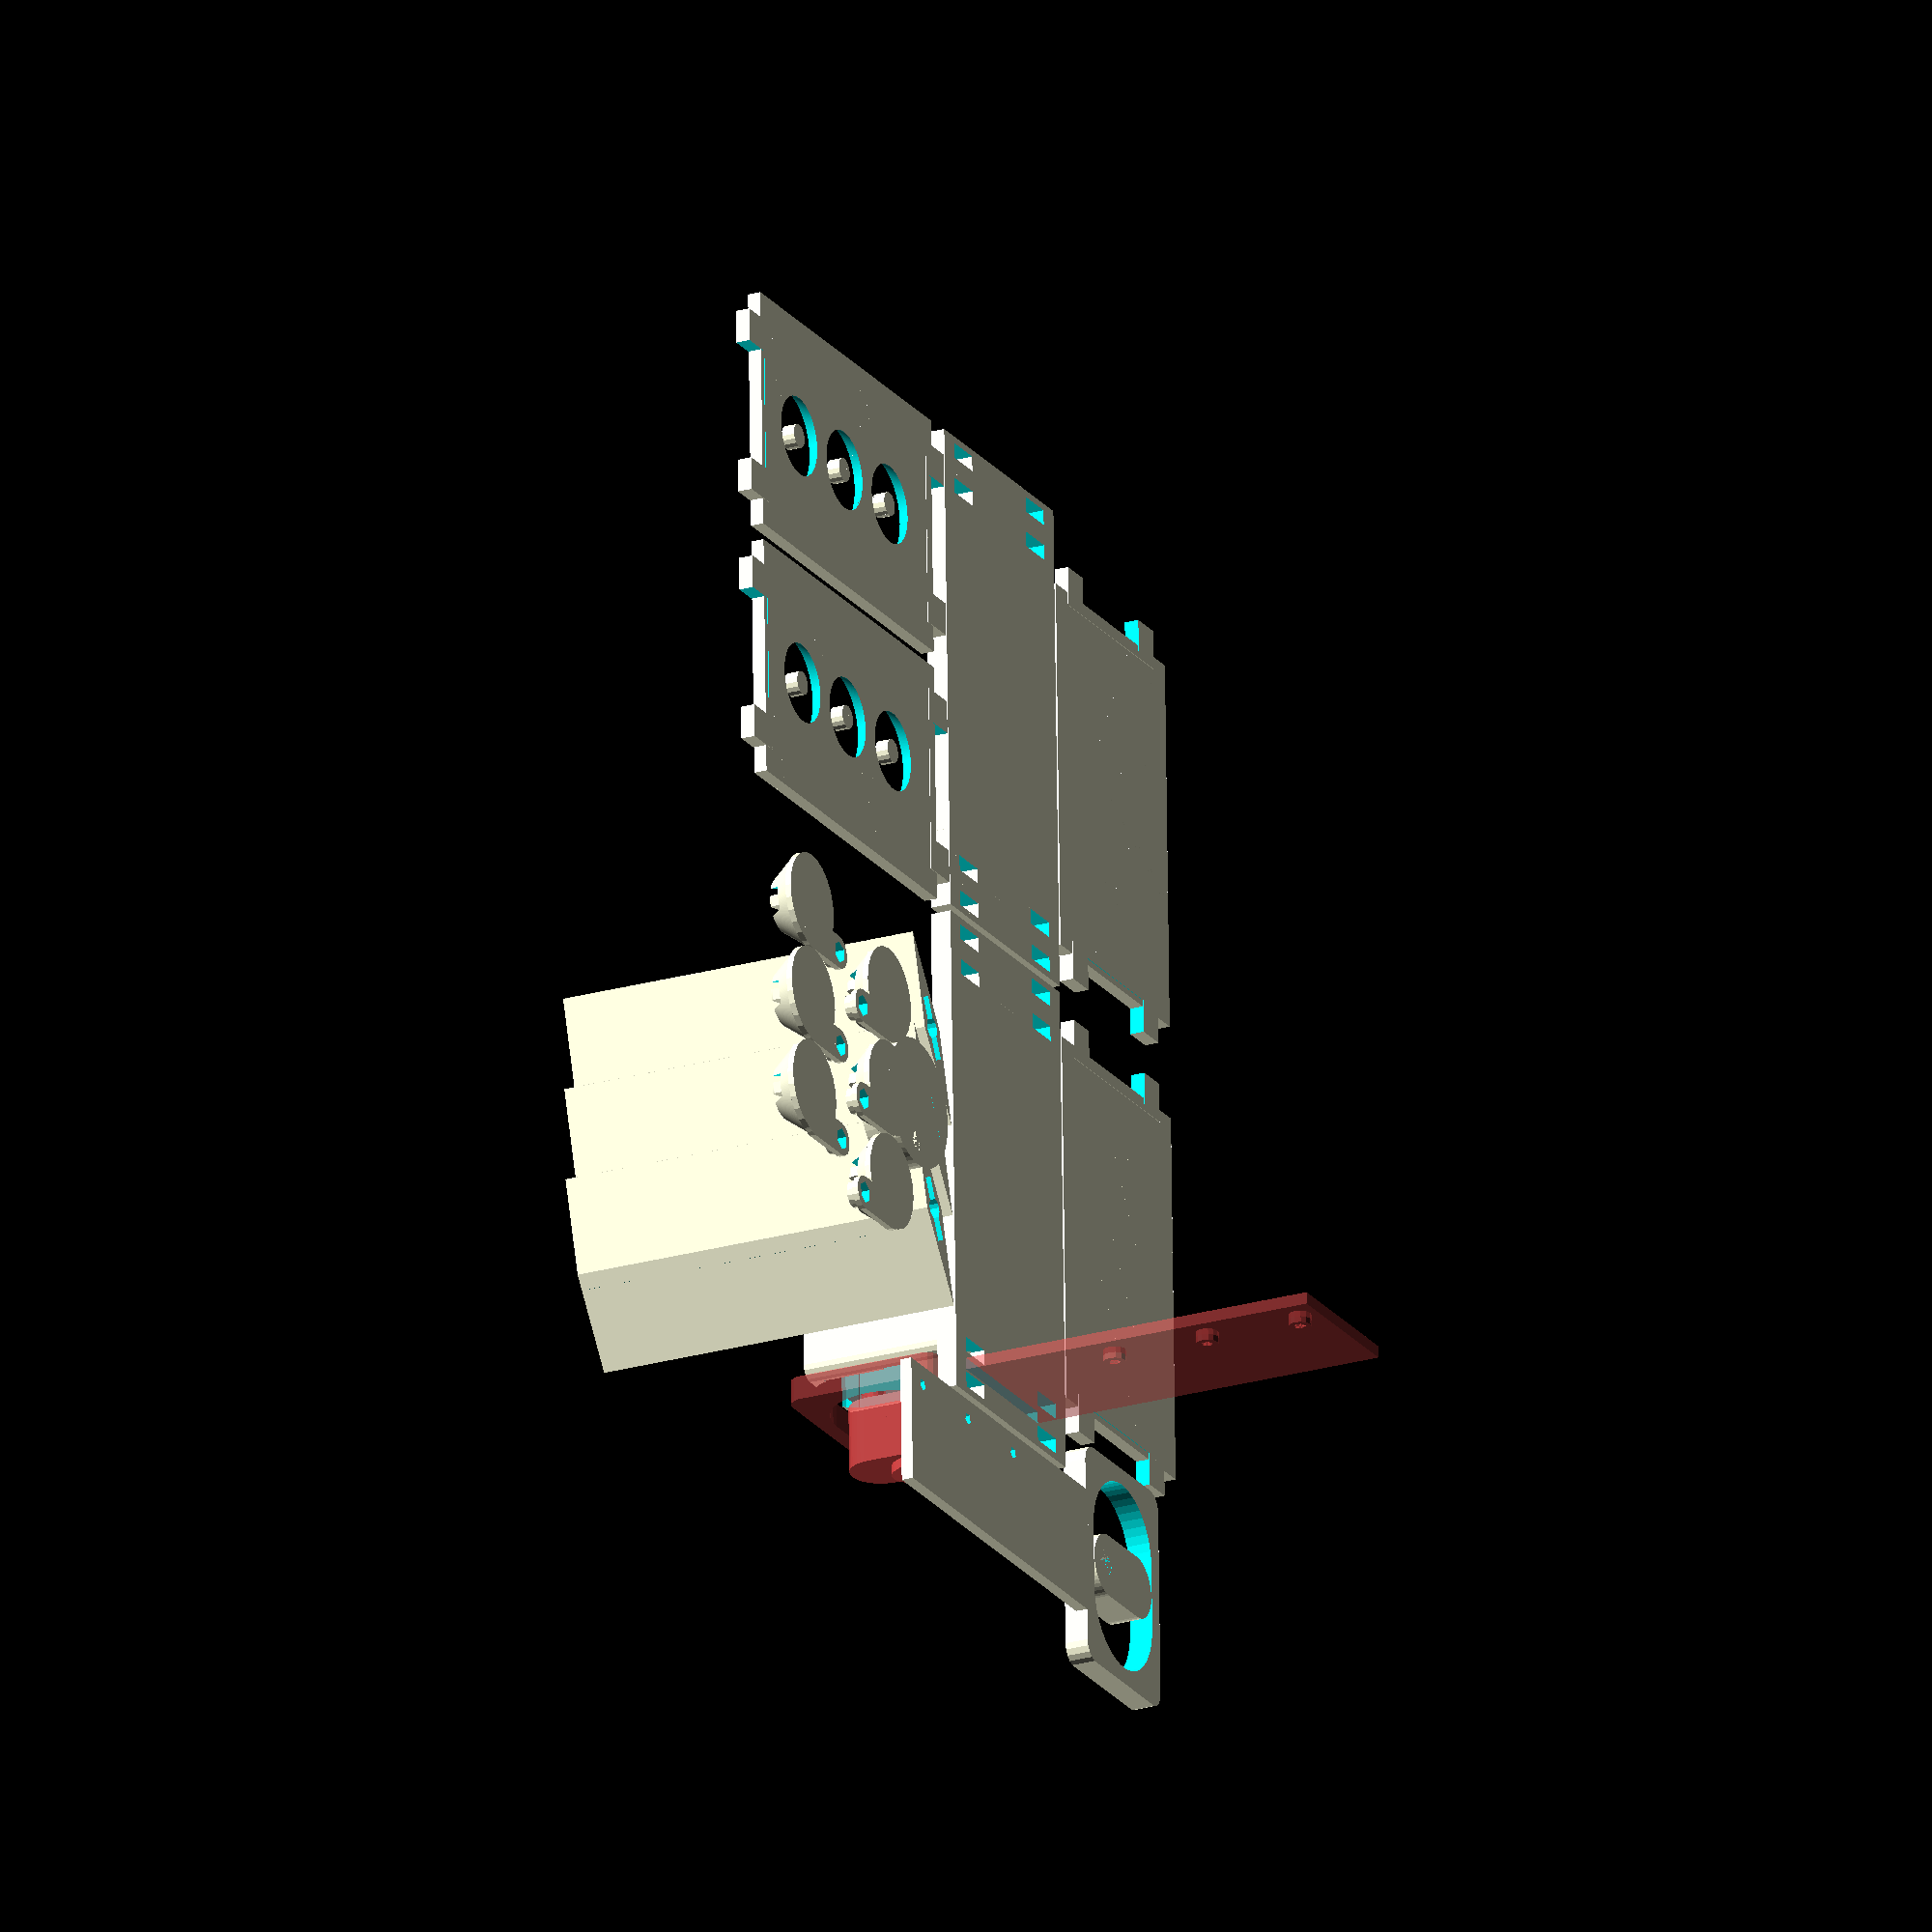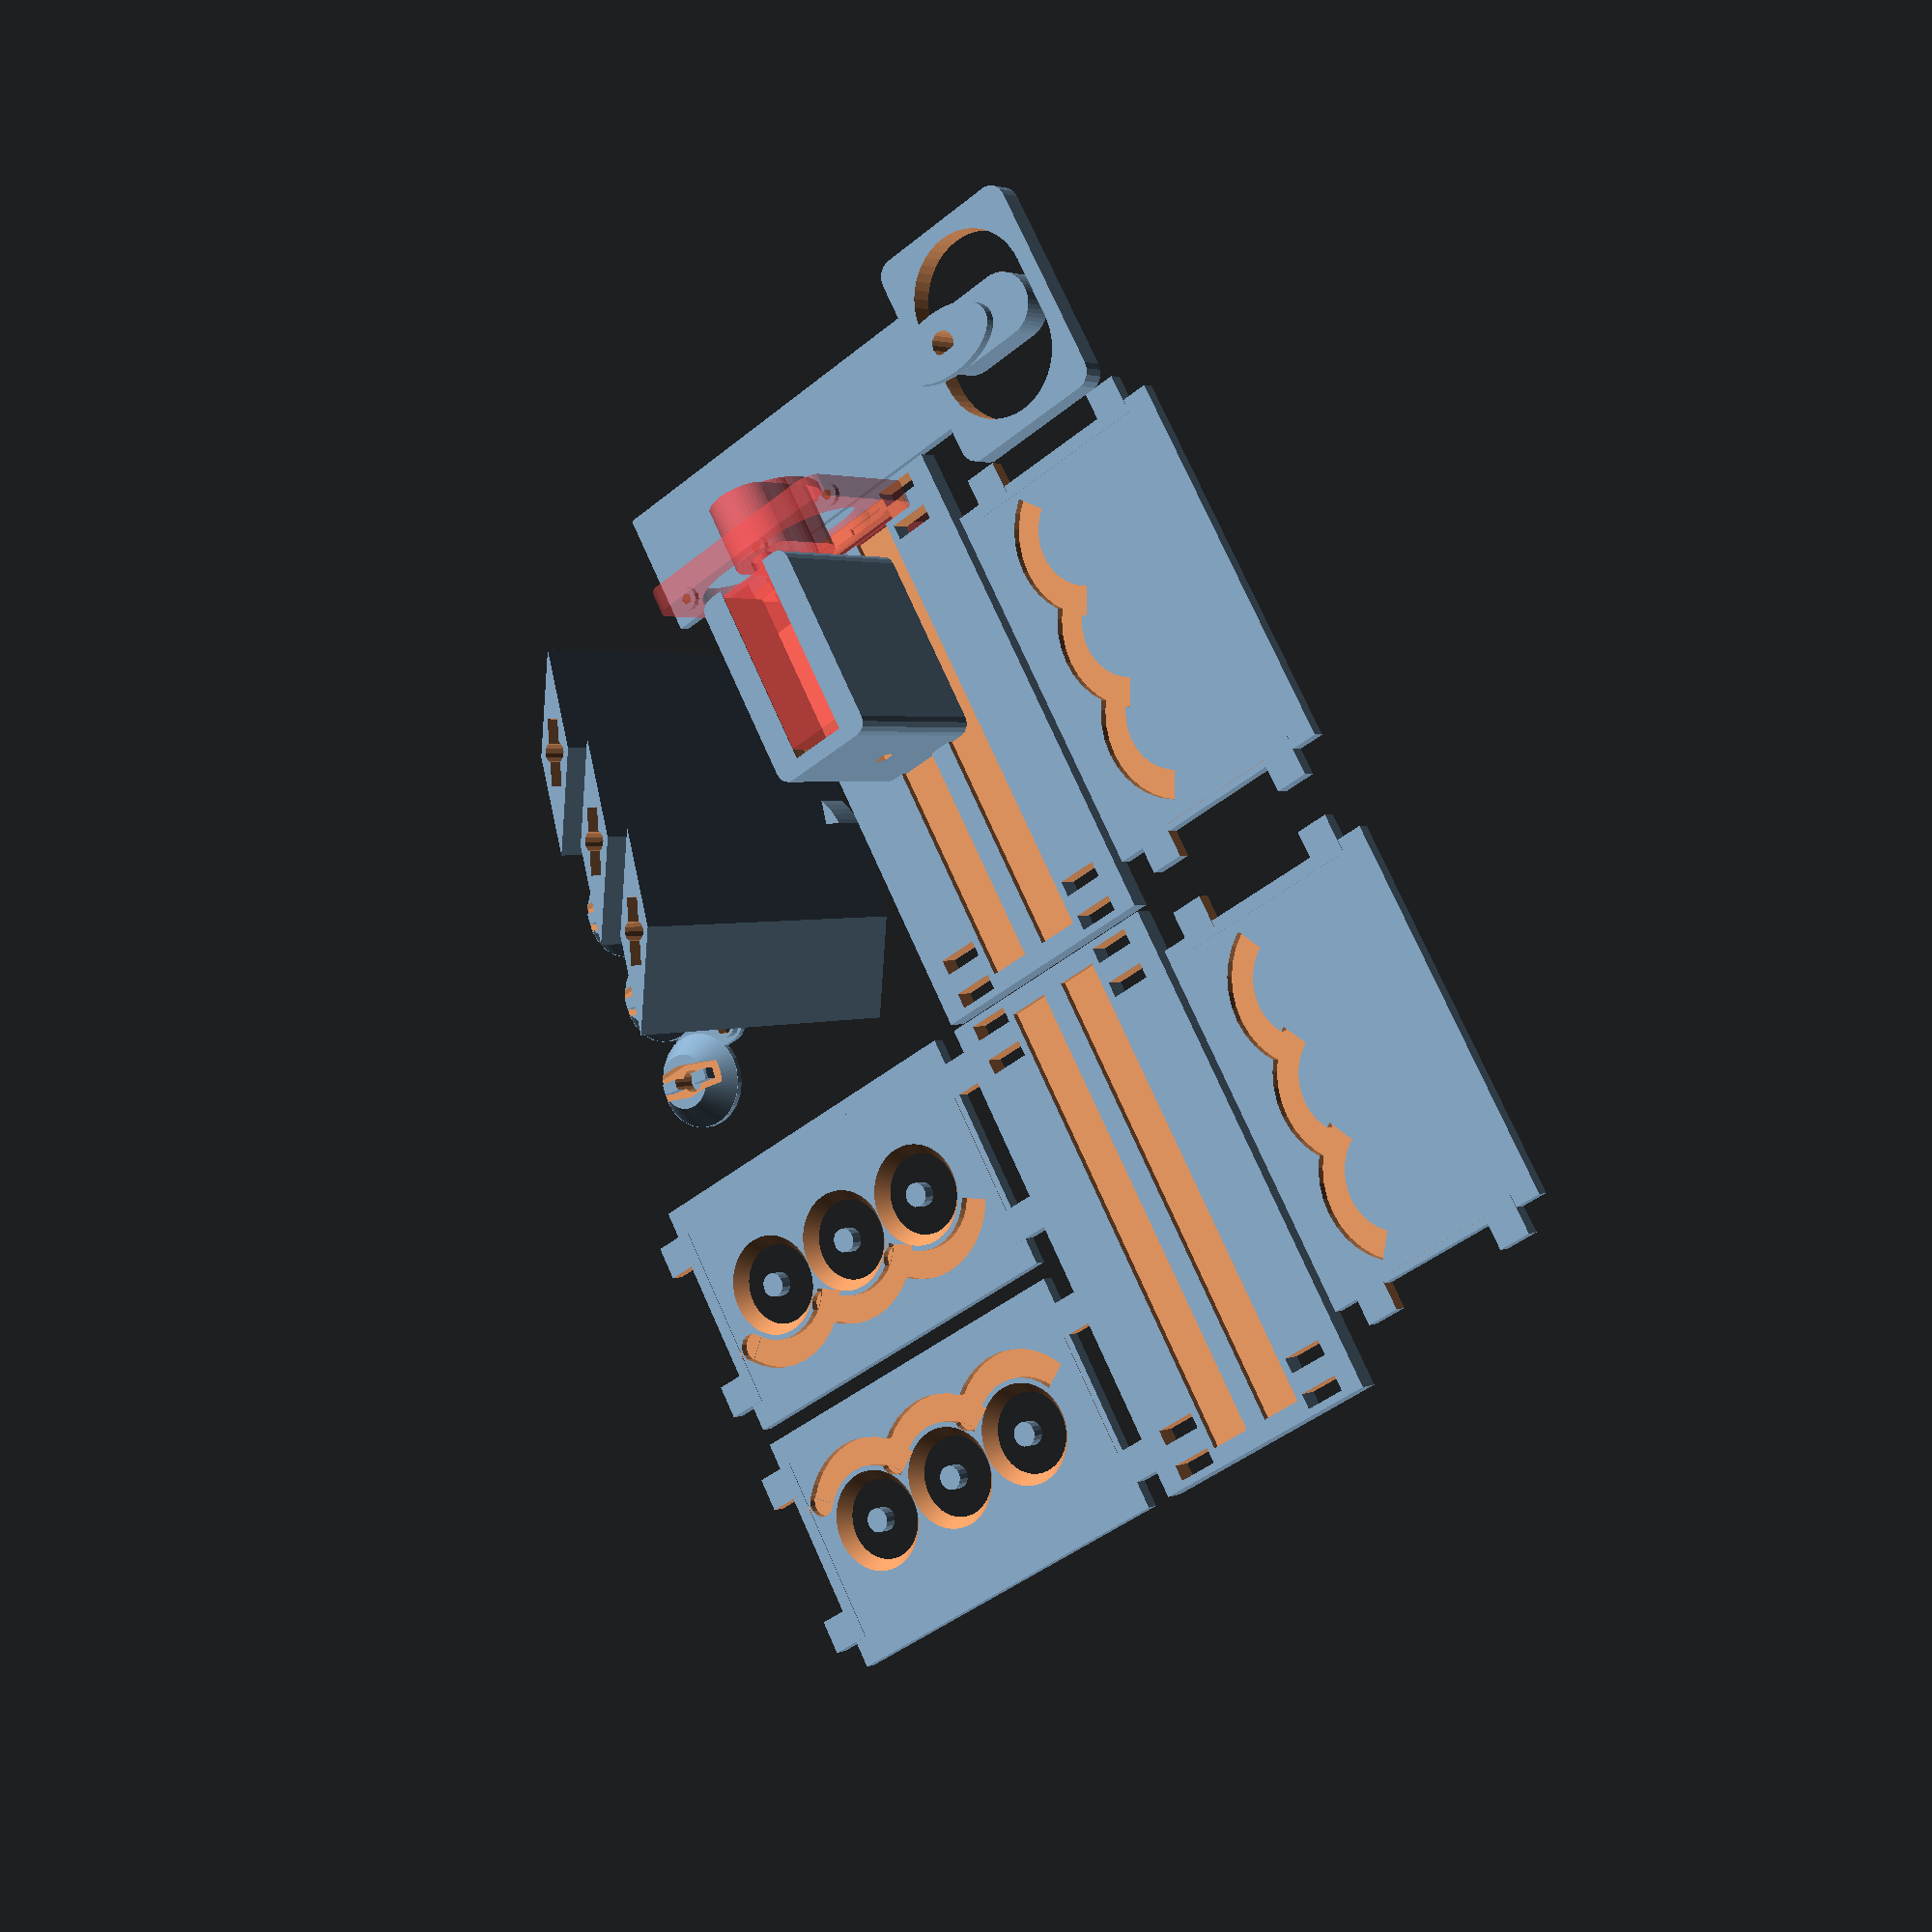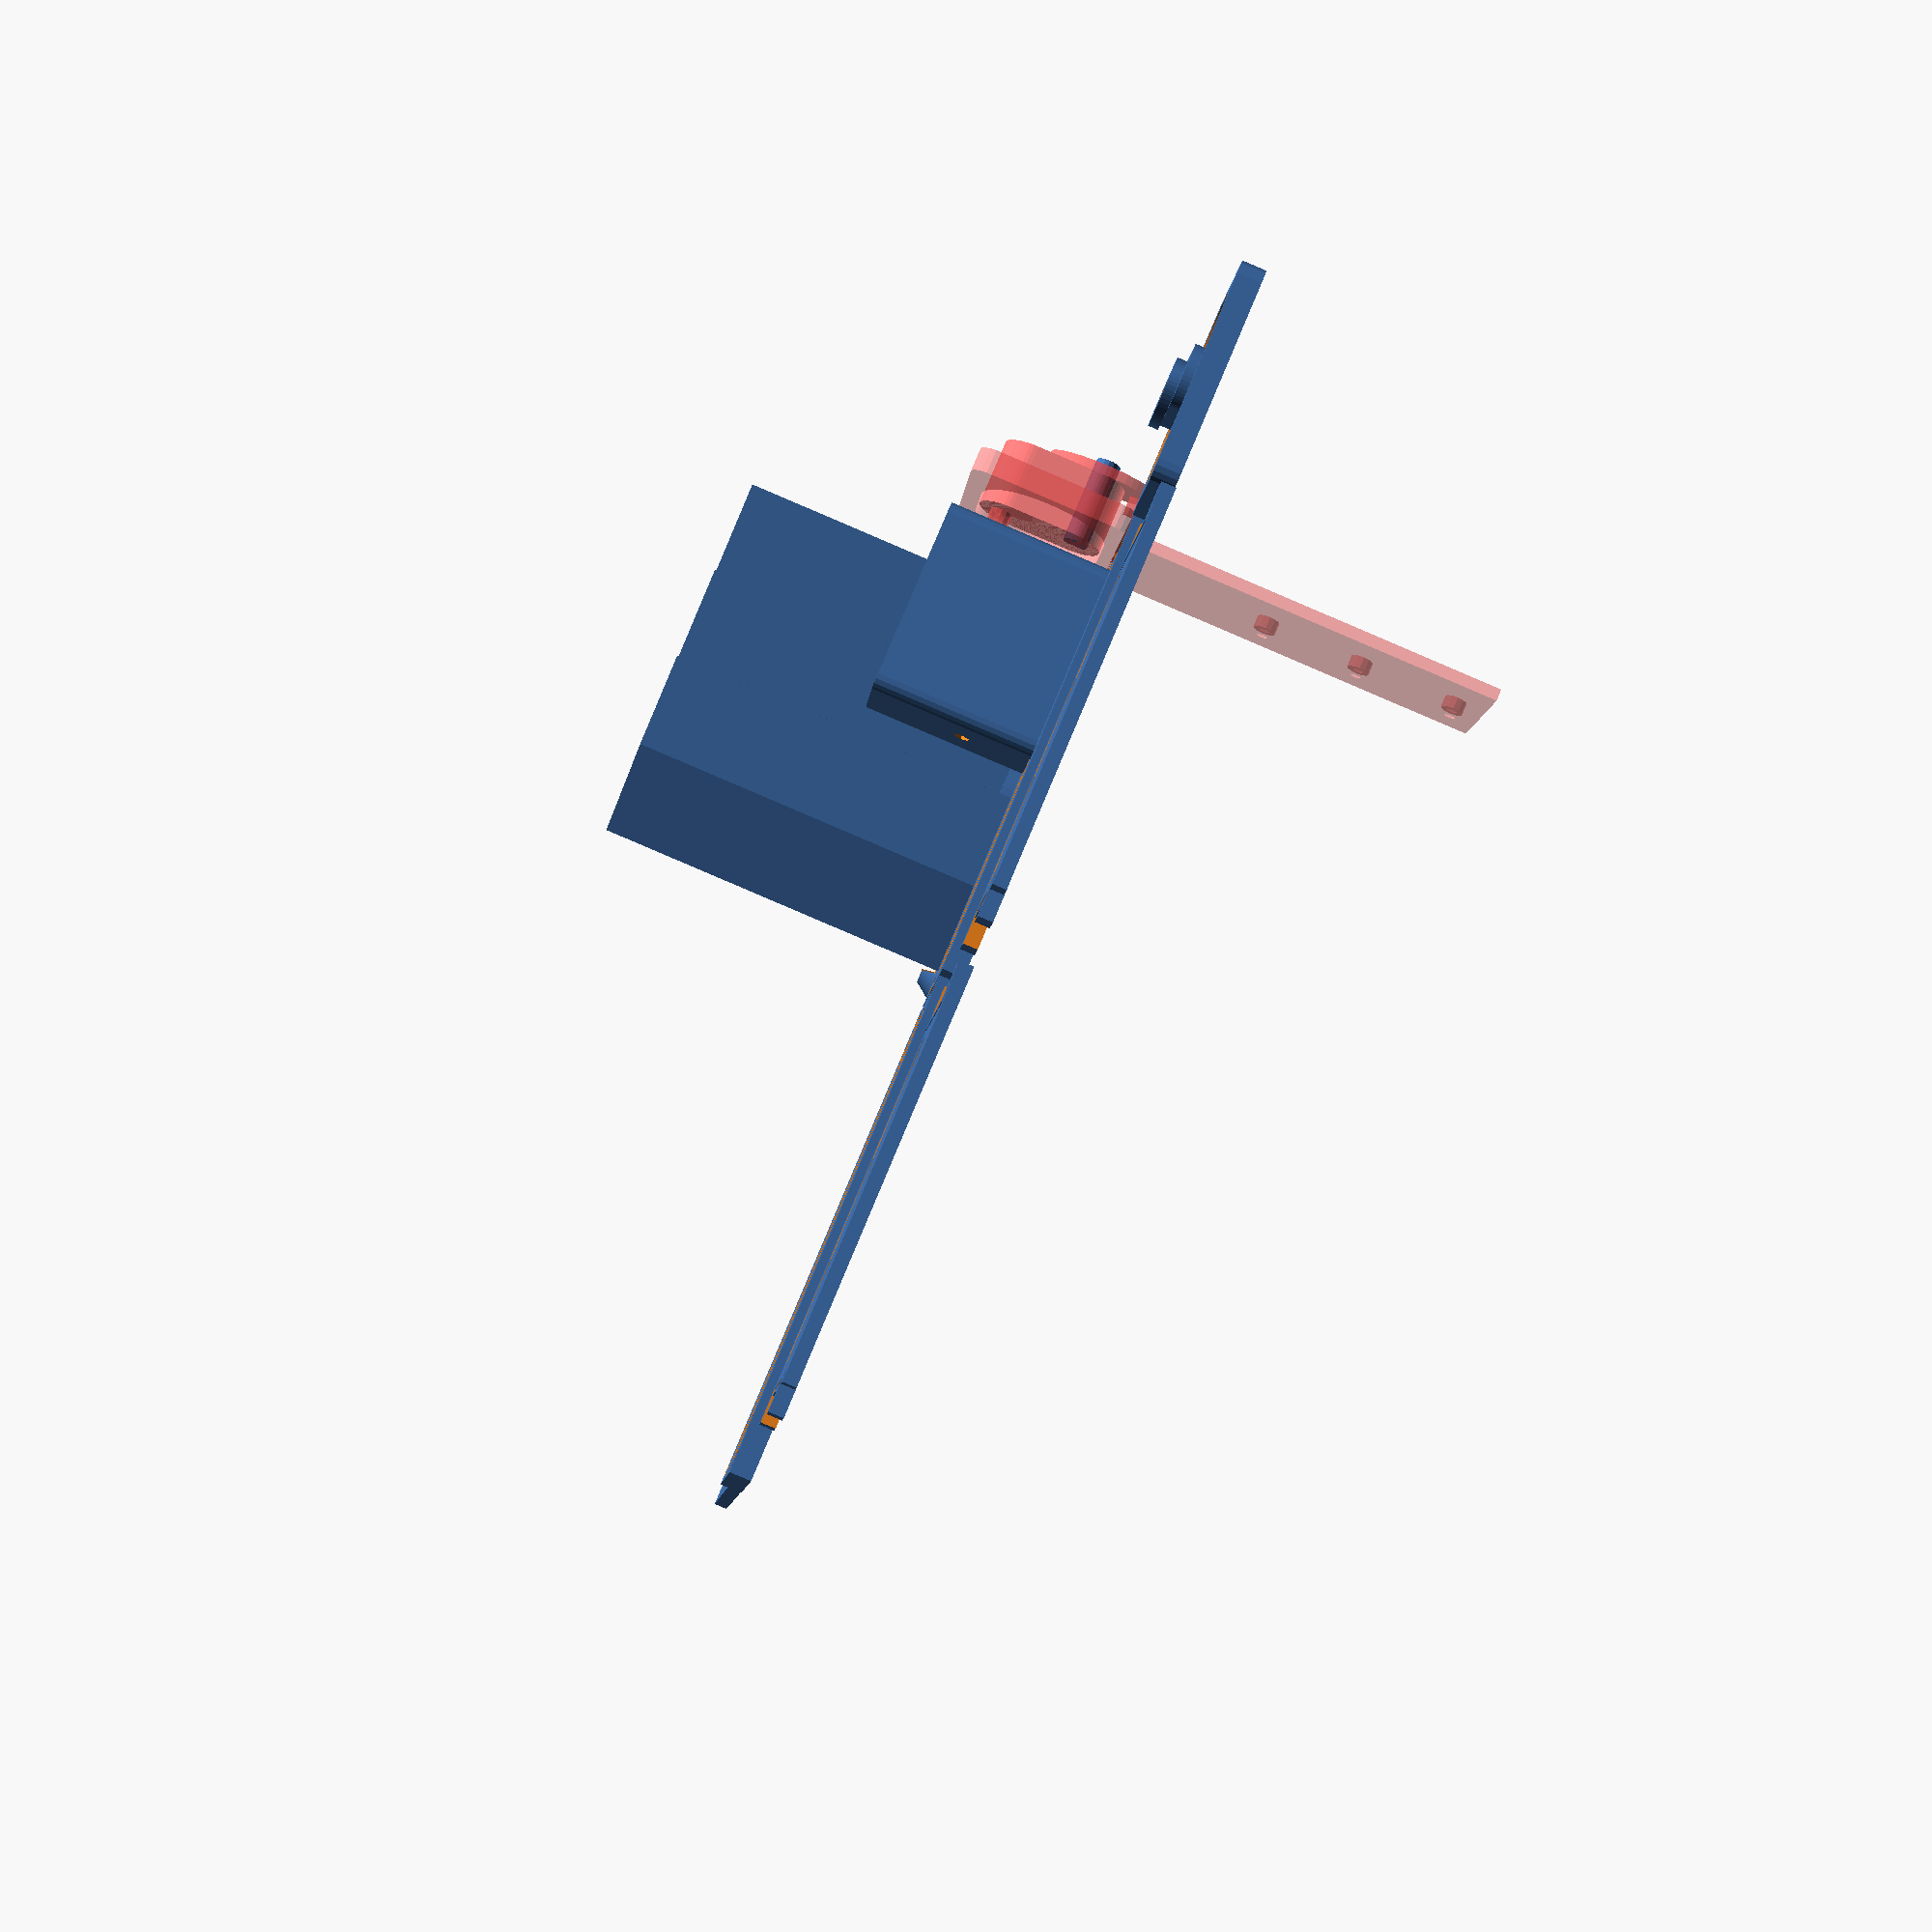
<openscad>
// collection of parts for the new picker idea

airflow = 57;
sleeveout = airflow+1;

// [fullOD, shaftD, thickness, turning_hubD]
hubbearing = [22,8,7,13];
travelbearing = [6,3,2.5,5];
travelwheel = 60;
travelpeg = travelwheel - travelbearing[1];

fat     = 0.3;  // add-on to make walls cut out enough space
hb      = 12.7 + fat; // height of bar cross-section
wthk    = 1.5 + fat;  // thickness of walls
flrthk  = 1.6 + fat;  // thickness of floor (that walls extend from)
inside  = 6.9 - fat;  // between walls, across floor (subtracting 2*.5*fat)
c_bar = [[0,0], [0,hb], [wthk, hb], [wthk, flrthk], [wthk+inside, flrthk], [wthk+inside, hb], [wthk+inside+wthk, hb], [wthk+inside+wthk, 0]];

//#shaft(travelbearing);
//#cbar(barH=100);
//#can_sleeve();
//translate([50,50,0])
//    for (i=[0:3:360]){
//        nutbolt(nut_position=20*i/360, channel_ang=i);
//    }
//bigwheel_part();
// bartest();

// ** the can traveler by itself ***
//rotate([0,0,180]) translate([0, -56, +25.9])
    //upndown();    

//motorcut();
//cbar();
//cam(ht=5);
//translate([36,30,0]) rotate([0,0,90])
 //   end_plate_motor();
//rackpush();

// ** the main picker body ** 
//cbracket();

// ** the valve parts **
//louvers();

plate_air_parts();
 translate([36,30,0]) 
    wankel();         

// for cutting out shaft and hub-turning space
module shaft(bearing, xtraH=0, hubclearance=0.5){
    height=bearing[2] + xtraH;
    translate([0,0,-height/2-hubclearance/2])
        cylinder(r=bearing[3]/2, h=hubclearance, center=true, $fn=28);
    translate([0,0,0])
        cylinder(r=bearing[1]/2, h=height, center=true, $fn=24);
    translate([0,0,height/2+hubclearance/2])
        cylinder(r=bearing[3]/2, h=hubclearance, center=true, $fn=28);
    echo("shaft of bearing = ", bearing, "is top-to-bottom = ", hubclearance*2 + height);
} 

// alluminum c-channel, positive or negative
module cbar(outline=c_bar, barH=50){
    midbar = outline[7][0] / 2;
    echo("midbar read as: ",midbar);
    translate([-midbar,0,0])
    linear_extrude(center=true, height=barH, convexity=10, slices=2)
        polygon(points=outline);
}

// intended as positive model, could add scale or thickness
module can_sleeve (emptyness=airflow, thickness=sleeveout-airflow-0.2, sleeveH=25){
    translate([0,0,-sleeveH/2])
        rotate_extrude($fn=196)
            translate([(emptyness+thickness) / 2, 0, 0])
                polygon(points=[[0,0], [0,sleeveH], [thickness,sleeveH], [thickness,0]]);
}



// negative model with channel for captured nut insertion
module nutbolt(hexhead=6.65, 
                shaftD=3.1, 
                shaftlen=20, 
                nut_position=17,
                nut_thick=2.33,  
                channel_len=30, 
                channel_ang=0,){
    color( .5, .9, .9 )
    translate([0,0,-shaftlen/2]){  //center it by shaftlen
        //shaft
        cylinder(r=shaftD/2, h=shaftlen, center=false, $fn=18);
        //head
        #translate([0,0,shaftlen-hexhead/2])
        cylinder(r=hexhead/2, h=hexhead/2, center=false, $fn=6);
        //nut + channel
        translate([0,0,shaftlen-nut_position])
        hull(){
        rotate([0,0,channel_ang])
            cylinder(r=hexhead/2+.1, h=nut_thick+.1, center=false, $fn=6);
        translate([cos(channel_ang)*channel_len, 
                    sin(channel_ang)*channel_len, 0])
            rotate([0,0,channel_ang])
                cylinder(r=hexhead/2+.2, h=nut_thick+.1, center=false, $fn=6);
        }
    }
}

module motorhub(flat_to_flat=4.76, diameter=7.4, height=5.57, baseD=9, baseH=1.0){
    cutrad = (diameter - flat_to_flat)/2;
    cutcenter = flat_to_flat/2 + cutrad;
    cylinder(r=baseD/2, h=baseH+0.1, center=false, $fn=36);
    cylinder(r=0.8, h=baseH+5*height+.1, center=true, $fn=6);
    translate([0,0,baseH])
        difference(){
            cylinder(r=diameter/2, h=height+baseH, center=false, $fn=24);
            for (i=[cutcenter+0.05, -cutcenter-0.05]){
                translate([0,i,(height+baseH)/2])
                    cube([diameter+0.1, cutrad+0.1, height+.1], center=true);
            }
        }
}
    
module bigwheel_part(od=travelwheel, thk=4, hub=12, hubthk=4, holes=6, lever=5){
    overall_thk = thk+hubthk;
    echo("overall bigwheel thickness is : ", overall_thk);
    difference(){
        union(){
            cylinder(r=od/2, h=thk, $fn=196);
            translate([0,0,4])
            cylinder(r=hub/2, h=hubthk, $fn=64);
        }
        translate([0,0,overall_thk+0.05]) rotate([180,0,0])
            motorhub();
        for (i=[0 : 360/holes : 360-(360/holes)*.5]){
            translate([od/3.14*cos(i), od/3.14*sin(i), hubthk/2])
                cylinder(r=od*.5/(holes-1), h=hubthk+.1, center=true, $fn=42);
        }
        translate([0,od/2-lever,-9]) rotate([0,0,0])
            nutbolt();
        translate([0,-od/2+lever,-9]) rotate([0,0,0])
            nutbolt();
    }
}

module ring(ID, OD, ht){
    difference(){
        cylinder(r=OD/2, h=ht, center=true, $fn=96);
        cylinder(r=ID/2, h=ht+.1, center=true, $fn=96);
    }
}

// for LMB8MM
module bearingcut(D=15.1/2, dring=14.41/2, drod=8.9/2, dziptie=[19,3.3],){
    rotate_extrude(center=true, convexity=10, $fn=36){
        polygon(points=[[0,-2], [D,0], 
                        [D,3.3], [dring,3.3], 
                        [dring,4.55], [D,4.55], 
                        [D,19.35], [dring,19.35], 
                        [dring,20.8], [D,20.8], 
                        [D, 24.01], [0,26.01]]);
    }
    // zip tie rings
    for (i=[(3.3+4.55)/2, (19.35+20.8)/2]){
        translate([0,0,i])
            ring(dziptie[0], dziptie[0]+dziptie[1], 5);
    }
    // rod upon which it travels
    translate([0,0,12])
        cylinder(r=drod, h=90, $fn=18, center=true);
}

module bigwheel_cutout(od=travelwheel+3, thk=10){
    cylinder(r=od/2, h=thk, $fn=128);
}

module bartest(ht=10){
    difference(){
    minkowski(){
        cube([20,20,10], center=true);
        cylinder(r=4, h=.1, center=true, $fn=24);
    }
    translate([-7,-9,0])
        #cbar(barH=30);
    translate([17,0,0]) rotate([0,0,90])
        #cbar(barH=30);
    translate([0,10.5,0]) rotate([90,0,0])
        #shaft(hubbearing);
    }
}

module upndown(ht=travelwheel){
    difference(){
    cube([travelwheel, travelwheel/2, ht], center=true);
    // lift rail
    translate([0, travelwheel/2-hb, 0])
        cube([travelwheel+.1, hb+.1, c_bar[6][0]+.1], center=true);
    // side rails
    translate([-travelwheel/2+.5 ,3.25, 0]) rotate([0,0,-0])
        cube([hb+.5, c_bar[6][0]+1, travelwheel+.1], center=true);
    translate([travelwheel/2-.5 ,3.25, 0]) rotate([0,0,0])
        cube([hb+.5, c_bar[6][0]+1, travelwheel+.1], center=true);

    // cylinder space
    translate([0, -travelwheel/2, 0])
        cylinder(r = (sleeveout+.5)/2, h=ht+.1, $fn=196, center=true);
    // nuts
    translate([0,0,ht/4]) rotate([90,0,0])
        #nutbolt(channel_ang=90);
    translate([0,0,-ht/4]) rotate([90,0,0])
        #nutbolt(channel_ang=-90);
    }
    // underside printing supports for lift rail
    for (i=[0:5:travelwheel-1]){
        translate([i - travelwheel/2+2.5, travelwheel/2-hb*1.333, 0])
            cube([.5, hb*.37, c_bar[6][0]+.1], center=true);
    }
}

module upndown_cutout(ht=travelwheel){
    translate([0,-4.5,0])
    cube([travelwheel+1, travelwheel/2+9.5, ht+2], center=true);
    // lift rail
    //translate([0, travelwheel/2+hb, 0])
    //    cube([travelwheel+.1, hb+.1, c_bar[6][0]+.1], center=true);
    // side rails
    translate([-travelwheel/2+hb/2+.2,-5, 0]) rotate([0,0,90])
        cbar(barH=70);
    translate([travelwheel/2-hb/2-.2,-5, 0]) rotate([0,0,-90])
        cbar(barH=70);
    // cylinder of suckage
    translate([0, -travelwheel/2 -9.5, 0])
        cylinder(r = (sleeveout+2)/2, h=ht+2, $fn=196, center=true);
}

module motorcut(x=23,y=22,z=37,tab=[6,4,5],tabpos=7,curverad=5, shaftpos=[0,11,16], canheight=28){
    tiptop = canheight + z + tab[2] - curverad;
    // top-motorhousing
    translate([0,y/2, tiptop - canheight])
        cylinder(r=x/2, h=canheight, center=false, $fn=36);
    // gearbox housing
    translate([-(x-curverad*2)/2, 0, curverad+tab[2]])
        minkowski(){
            cube([x-curverad*2,y,z-curverad*2], center=false);
            rotate([90,0,0])
                cylinder(r=curverad, h=.1, center=false, $fn=64);
        }
    // tab thingy for motor attachment
    translate([0,tabpos+tab[1]/2, tab[2]/2]){
        cube(tab, center=true);
        // cuts hole for bolting tab
        rotate([90,0,0])
            cylinder(r=3.26/2, h=50, center=true, $fn=12);
    }
    // driven hub stub and slide-in track
    translate(shaftpos)
        rotate([90,0,0])
            hull(){
            cylinder(r=9.14/2, h=y+4, center=true, $fn=18);
            translate([0,z-shaftpos[0], 0])
                cylinder(r=9.14/2, h=y+4, center=true, $fn=18);
            }
    // cuts shaft for holes that penetrate housing
    for (i=[1,-1]){
    translate([17.75/2 * i, 0, 36])
        rotate([90,0,0])
            cylinder(r=3.26/2, h=50, center=true, $fn=12);
    }
    // add on the driven wheel
    translate(shaftpos)
        rotate([90, 0,0]) translate([0,0,-y]){
            bigwheel_cutout();
            // and its connection hub
            translate([0,0,+3])
            hull(){
                cylinder(r=8, h=15, $fn=16, center=false);
                translate([0,z-shaftpos[0], 0])
                cylinder(r=8, h=15, $fn=16, center=false);
            }
        }
    // make a cut-out for the traveling part
    rotate([0,0,180]) translate(shaftpos) translate([0,-59,0])
    upndown_cutout();
}


// carve the big thing out of a block        
module cbracket(z=travelwheel/2, bs=1.5){
    difference(){
        translate([-travelwheel/2, 0, -4])
        minkowski(){
            cube([travelwheel, travelwheel*1.2, travelwheel-17], center=false);
            cylinder(r=8, h=1, $fn=16);
        }
    motorcut();
    translate([-travelwheel/2-bs, -bs, 4]) 
    bearingcut();
    translate([travelwheel/2+bs,-bs, 4])
    bearingcut();
    translate([z+2.5,z*2.5+.5,z*1.3]) rotate([0,0,0])
        #nutbolt(channel_ang=45);
    translate([-z-2.5,z*2.5+.5,z*1.3]) rotate([0,0,0])
        #nutbolt(channel_ang=135);
    translate([-z*.8, z*.5,z*1.23]) rotate([0,0,0])
        #nutbolt(channel_ang=180);
    translate([z*.8, z*.5,z*1.23]) rotate([0,0,0])
        #nutbolt(channel_ang=0);
    }
}
////-----------------------------////
//// *** air valve section  **** ////
//// ____________________________////

flapquant=4;
openingside=airflow/flapquant;
flapthick = 5;
buttonht = 4;
gap = 1.8; // between walls

flap = [[0,0], [flapthick,openingside], [flapthick,0], [0,-openingside]];

module pie(arc=90, center=90, rad=11, height=3){
    rotate([0,0,center-arc/2])
     difference(){
        children();
        translate([0,-rad, 0])
            cube([rad*2,rad*2,rad*2], center=true);
        rotate([0,0,arc])
        translate([0,rad, 0])
            cube([rad*2,rad*2,rad*2], center=true);
    }
}

module degreed(sect=90, mks=60, size=15){
    for (i=[0:sect/mks:sect-1]){
        translate([cos(i)*size, sin(i)*size, 3])
            color([.9, i/sect*2+.5,0,1])
                cylinder(r=sect/mks/4, h=6, $fn=12, center=true);
    }
}

module one_love(scaler=1){
    // one flap with key holes  
    difference(){
        translate([-flapthick/2, 0, 0])
            linear_extrude(height=airflow){
                polygon(points=flap);
            }
    translate([0,0, airflow/2]) rotate([0,0,-10.1])
        scale([scaler,scaler,1]){
            cube([flapthick/2.8, openingside/1.5, airflow+.1], center=true);
        cylinder(r=1.65, h=airflow+.1, $fn=16, center=true);
        }
    }
}

module carabas(wheelrad=openingside/2, leverscale=1){
    // its the place for louvers
    wheel = max(wheelrad, 3);
    translate([0,0,-gap/2- buttonht/2])
        cylinder(r=wheel+.1, h= gap/2, $fn=24, center=false);
    difference(){
        cylinder(r1=wheel, r2=wheel-3, h=buttonht, $fn=196, center=true);
        scale([1.07,1.07,1]) 
            one_love(scaler=0.85);
        cylinder(r=1.7, h=4.1, $fn=16, center=true);
    }
    translate([-wheel+(openingside/2+1.5)/4, 0, -buttonht/2 - gap/2])
        lever(lvrad= openingside/2 +1.5, lvthk=gap/2, lvscale=leverscale);
}

module lever(lvrad=openingside/2 + 1.5, lvthk=gap/2, lvscale=1){
    difference(){
        union(){
            hull(){
                cylinder(r=(lvrad + 1.5)/4, h=lvthk, center=false, $fn=16);
                translate([0,9/lvscale,0])
                    cylinder(r=(lvrad + 1.5)/4, h=lvthk, center=false, $fn=16);
            }
            translate([0,9/lvscale,0])
                cylinder(r=2, h=lvthk*2 + 0.25, center=false, $fn=16);
        }
        if (lvscale < 1.001){
            translate([0,9/lvscale,-0.05])
                cylinder(r=1.65, h=lvthk*2 + 0.25 + 0.1, center=false, $fn=6);
        }
    }
}

module louvers(){
    // the flaps- working well standing up
    for (i=[0:flapquant-2]){
        translate([i*openingside, 0, 0]) rotate([0,0,75])
        one_love();    
        translate([i*(openingside+.5)+5,-openingside*2.8 ,buttonht/2+gap/2]){
            carabas();
            //translate([0, 0, -buttonht/2 - gap/2])
            //    lever();
           mirror([0,1,0]) //{
            translate([-openingside*0.4, -openingside*1.8, 0]) 
                carabas();
           // translate([0, openingside*1.2, - buttonht/2- gap/2])
           //     lever();}
        }     
    } 
    //translate([airflow/2-openingside,openingside,airflow/2]) rotate([90,0,0])
     //   #circle(r=30, $fn=128, center=true);
}

module side_plate(sidethick=2, insider=1, scalecut=1.06){
    // laying on its... side 
    difference(){
    translate([airflow - openingside*(flapquant-1), 0, buttonht/4])
        union(){
        cube([airflow, openingside*2 + 8, buttonht/2], center=true);
            for (i=[1,-1]){
                translate([i * (airflow/2+sidethick/2), 0,0]) rotate([0,-i*90,0])
                notcher();
            }
        }
        
        for (i=[0:flapquant-2]){
            translate([i*openingside*1.06, 0, (buttonht/2+0.05)*(1-insider)])
                pie(arc=111, center=95, rad=13.6, height=4){
                   rotate_extrude(convexity=10, $fn=36){
                   translate([11/scalecut, 0, 0])
                      square([4.2,2.5], center=true);
                   }
                }
        }

        if (insider==1){
            echo("flapquant =",flapquant);   
            for (i=[0:flapquant-2]){ 
                echo("i*openingside = ",i*openingside);  
                translate([i*openingside*1.06, 0, buttonht/2+0.05]){ 
                    scale([scalecut,scalecut,scalecut])
                       rotate([0,0,-81])
                       carabas(leverscale=scalecut);

                }
            }
        }
    }
}

module notcher(cd=2.2, cz=6, clong=1){
    difference(){
        cube([cd, openingside*2, cz], center=true);
        translate([0,0,-clong/2-0.05])
            cube([cd+0.05, openingside*2-((cz-clong)*2), cz-clong], center=true);
    }
}
    
module end_plate(sidethick=2.2, ridge=1, cc=buttonht/2+0.2){
    xlen = airflow+sidethick*4+gap*4+ridge*2;
    translate([0,0,(sidethick+ridge)/2])
    difference(){
        cube([xlen, openingside*2 + 8, sidethick+ridge], center=true);
        translate([0,openingside/3, sidethick/2])
            cube([airflow+sidethick*4+gap*2, openingside/2-1, ridge+0.1], center=true);
        translate([0,-openingside/3, sidethick/2])
            cube([airflow+sidethick*4+gap*2, openingside/2-1, ridge+0.1], center=true);
        for (i=[1,-1], j=[cc, cc*3.5]){
        translate([i*(xlen/2-j),0, 0])
            scale([1.05,1.05,1.05])
                notcher(cd=cc, cz=6.75, clong=ridge);
        }
    }
}

module motorbox(){
    cube([12,10,25.4], center=true);
    cylinder(r=2, h=26.5, $fn=14, center=true);
    translate([0,0,(33.3+26.5)/4])
        cylinder(r=1.7, h=33.3-26.5, $fn=14, center=true);
}

module wankel(travel1=openingside, spread=15.11/2, rad=18.55, thk=5, maxw=18.77, rot_rad=15.11,  ht=10, shaft=[2.89, 2.45], shaftscale=1.24){
    unit=travel1/3;
    translate([(rot_rad - maxw)/4,0,0]) scale([1.06,1.06,1])
    difference(){    
        //intersection_for (i=[60, 120, 180, 240, 300, 360]){
           // translate([spread*cos(i), spread*sin(i), thk/2])
            translate([0,0, thk/2])
                cylinder(r=rad/2, h=thk, $fn=64, center=true);
       // }
        //#cylinder(r=rad-spread, h=thk+1, center=true, $fn=24);
        // dshaft

        translate([unit+.25*unit, 0,0]) scale([shaftscale, shaftscale, shaftscale]) rotate([0,0,-90])
            difference(){
                cylinder(r=shaft[0]/2, h=10.1, $fn=16, center=false);
                translate([0, (shaft[0]+shaft[1])/2 - shaft[0]/2, (ht-0.1)/2])
                    cube([shaft[0], shaft[0] - shaft[1], ht+0.1], center=true);
            echo("shaftscale for printing is:",shaftscale*shaft[0]);
        }
    }
    //#cylinder(r=.5, h=thk+5, center=true, $fn=6);
    //#cube([maxw,maxw,1], center=true);
   // #cube([rot_rad,rot_rad,2], center=true);
}
    
module cam(travel1=openingside, platethick=gap, brdr=5, shaft=[2.89, 2.45], ht=10, shaftscale=1.3, extracut=0){
    // 'wheelrad' is coincidentally the desired travel-range
    // cam travel should be 3/4 of tangent circles with 'unit' radii
    unit = travel1/3;
    rotate([0,0,90]) translate([0, 0, 0])
    difference(){
        union(){
            hull(){
                translate([unit, 0, 0])
                    cylinder(r=unit, h=ht, $fn=48, center=false);
                translate([-unit, 0, 0])
                    cylinder(r=unit, h=ht, $fn=48, center=false);
            }

            translate([unit+.2*unit, 0, ht]) scale([1.1, unit/(unit+3), 1])
                cylinder(r=unit+3, h=1.5, $fn=48, center=false);
            translate([(unit+.2*unit)*2.1, 0,ht-1.5])
                cube([3,.5,3], center=true);
            }
    // dshaft
    translate([unit+.2*unit, 0,0]) scale([shaftscale, shaftscale, shaftscale])
        difference(){
            cylinder(r=shaft[0]/2, h=10.1, $fn=16, center=false);
            translate([0, (shaft[0]+shaft[1])/2 - shaft[0]/2, (ht-0.1)/2])
                cube([shaft[0], shaft[0] - shaft[1], ht+0.1], center=true);
        echo("shaftscale for printing is:",shaftscale*shaft[0]);
        }
    }

    // cam plate
    rad = unit*2;
    clearance = 0.2;
    rotate([0,0,90]) 
        difference(){
            translate([0,0,platethick])
                minkowski(){
                    cylinder(r=brdr/2+clearance, h=.01, $fn=18);
                    cube([rad*2,rad*3, platethick*2], center=true);
                }
            translate([0, 0, -0.1]){
                echo("camhole rad is:", rad);
                hull(){
                translate([0,unit*1,0])
                    cylinder(r=rad+clearance, h=10, $fn=48, center=false);
                translate([0,-unit*1,0])
                    cylinder(r=rad+clearance, h=10, $fn=48, center=false);
                }
            }
        }
    //translate([0,airflow/2,0]) rotate([0,0,90])
     //   side_plate();
   // holes & connecting plate
    inter = openingside*1.06;
    start = 36.5;
    for (i=[0:2]){
        translate([-6.5, start+i*inter, 1.8])
            difference(){
            cylinder(r=1.7, h=1.8, center=true, $fn=12);
            cylinder(r=0.9, h=1.9, center=true);
            }
    }
    difference(){
    translate([0, airflow/2+12.5, gap/2])
        cube([19+extracut,59,gap], center=true);
        for (i=[0:2]){
            translate([-6.5, start+i*inter, 0]) 
                cylinder(r=0.9, h=10, center=true);
        }
    }
}

module small_switch(box=[13, 5.4, 6], connect=[11.5,2.5,5]){
    // for insert with flush face
    difference(){
        union(){
            cube(box, center=true);
            translate([2.5, 0, box[2]/2]) rotate([90,0,0])
                cylinder(r=.5, h=3.1, $fn=10, center=true);
            translate([-0.5 ,0, -box[2]/2 - connect[2]/2])
                cube(connect, center=true);
            translate([0,0,-box[0]*2.5])
                cylinder(r=connect[1]/2, h=box[0]*5, $fn=6, center=true);
        }
    translate([box[0]/2 - 0.5, 0, box[2]/2 - 0.5])
        cube([1.5, 3.65, 1.5], center=true);
    }
}

module end_plate_motor(){
    difference(){
        union(){
            end_plate();
            translate([13.65,3,15])
                minkowski(){
                cube([26,13,26], center=true);
                cylinder(r=2, h=.1, $fn=16);
                }
        }
        translate([28+4,3,15]) rotate([-90,0,270])
            #cam(extracut=5);
        //translate([28+4,1.7,15]) rotate([-90,0,270])
        //    cam();
        translate([29-13,3,21]) rotate([-90,0,270])
            #motorbox();
        translate([29-13,3,24]) rotate([-90,0,270])
            cylinder(r=6, h=30, center=true);
        translate([29-3,3,13.5]) rotate([-90,0,270])
            small_switch();
    }
}
   
module plate_air_parts(){
    // for printing the parts
    translate([38,0,0]) rotate([0,0,0])
        end_plate_motor();
    mirror([ 1, 0, 0 ]) { 
    translate([38,0,0]) rotate([0,0,0])
         end_plate(); }
    translate([-57,37,2]) rotate([180,0,90])   side_plate();
    mirror([ 1, 0, 0 ]) { 
    translate([18,37,2]) rotate([180,0,90])   side_plate(); }
    translate([21.5,-37,0])
        side_plate(insider=0);
    mirror([ 1, 0, 0 ])
        translate([21.5,-37,0])
            side_plate(insider=0);
    translate([86,-37,0])
        cam(ht=5);
    translate([50,25,0]) rotate([0,0,180]) louvers();
}

</openscad>
<views>
elev=203.3 azim=271.6 roll=64.0 proj=o view=wireframe
elev=357.6 azim=240.4 roll=34.5 proj=p view=solid
elev=267.3 azim=167.6 roll=113.1 proj=p view=solid
</views>
